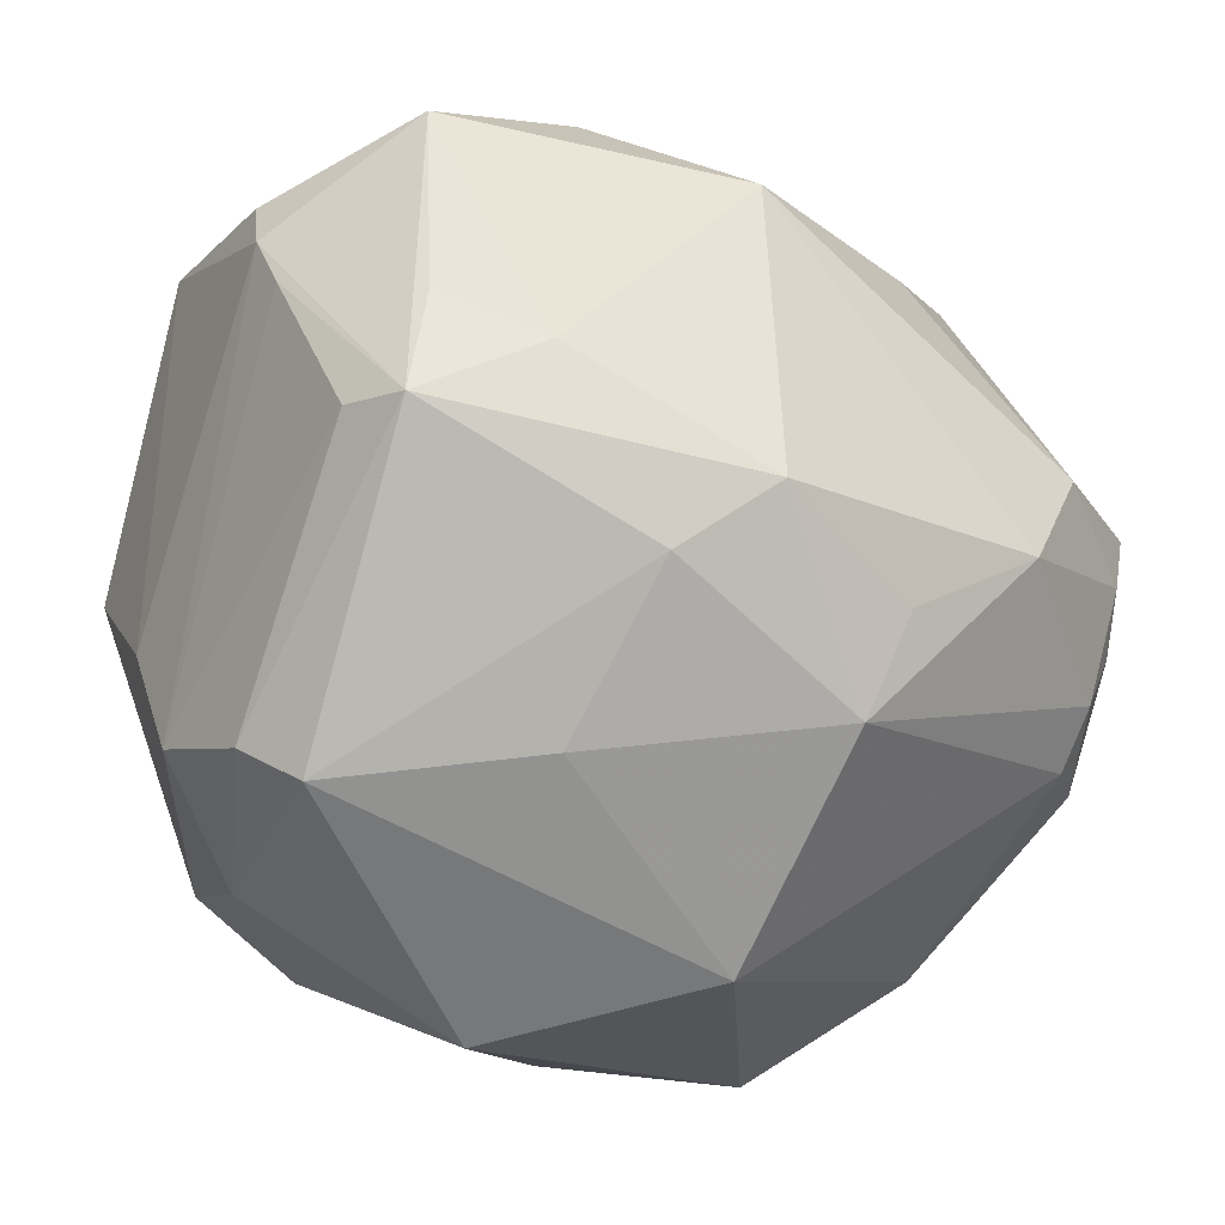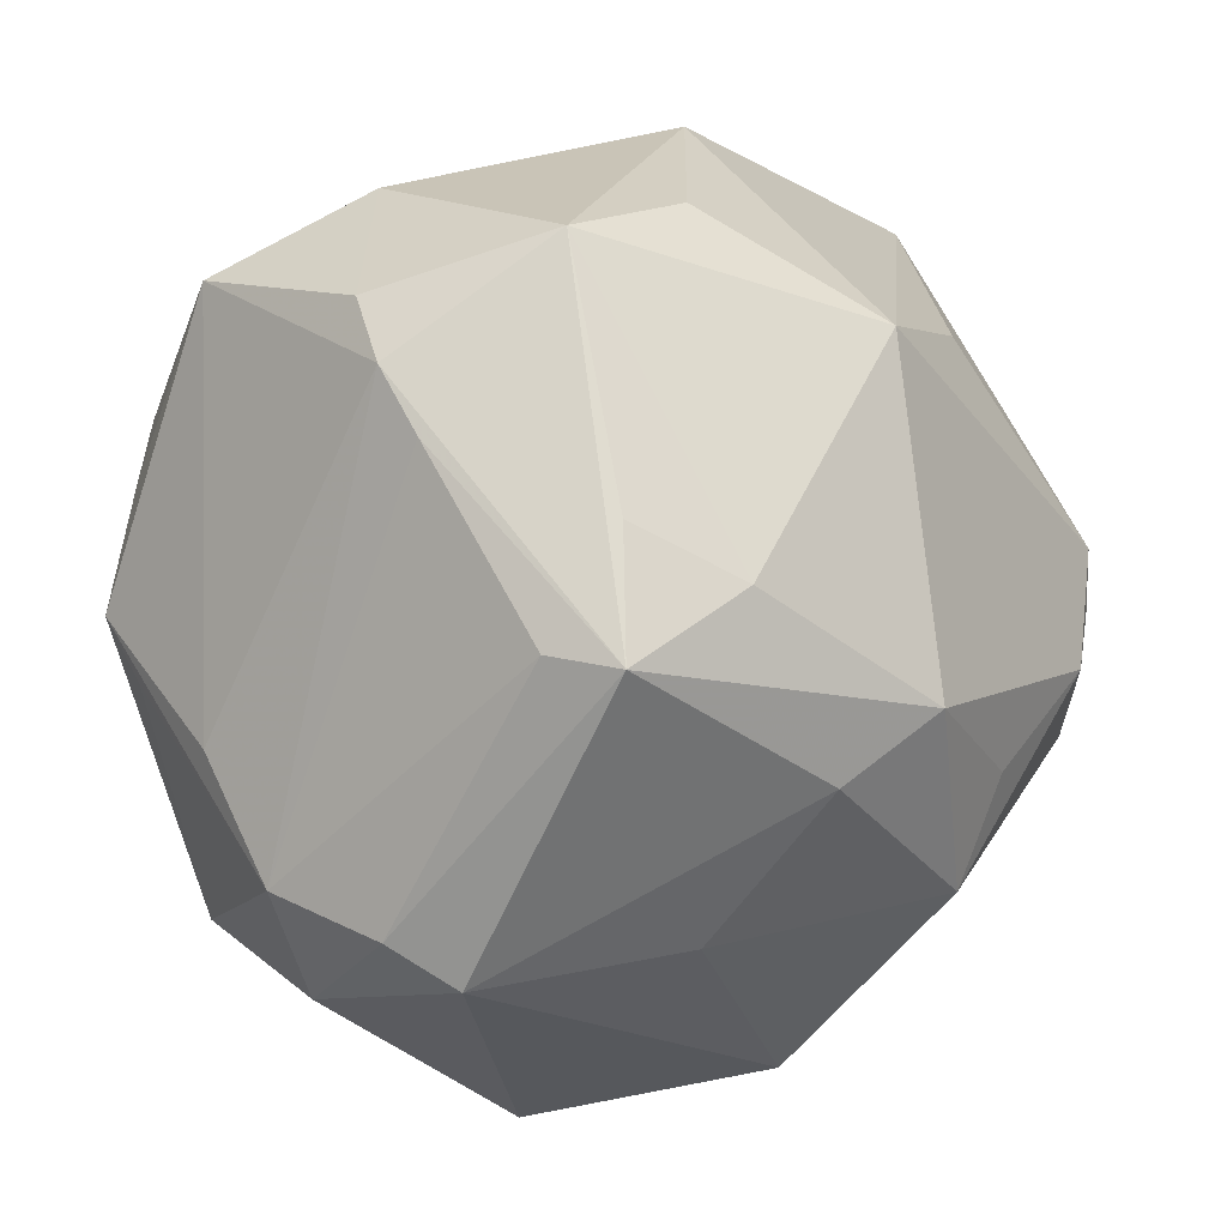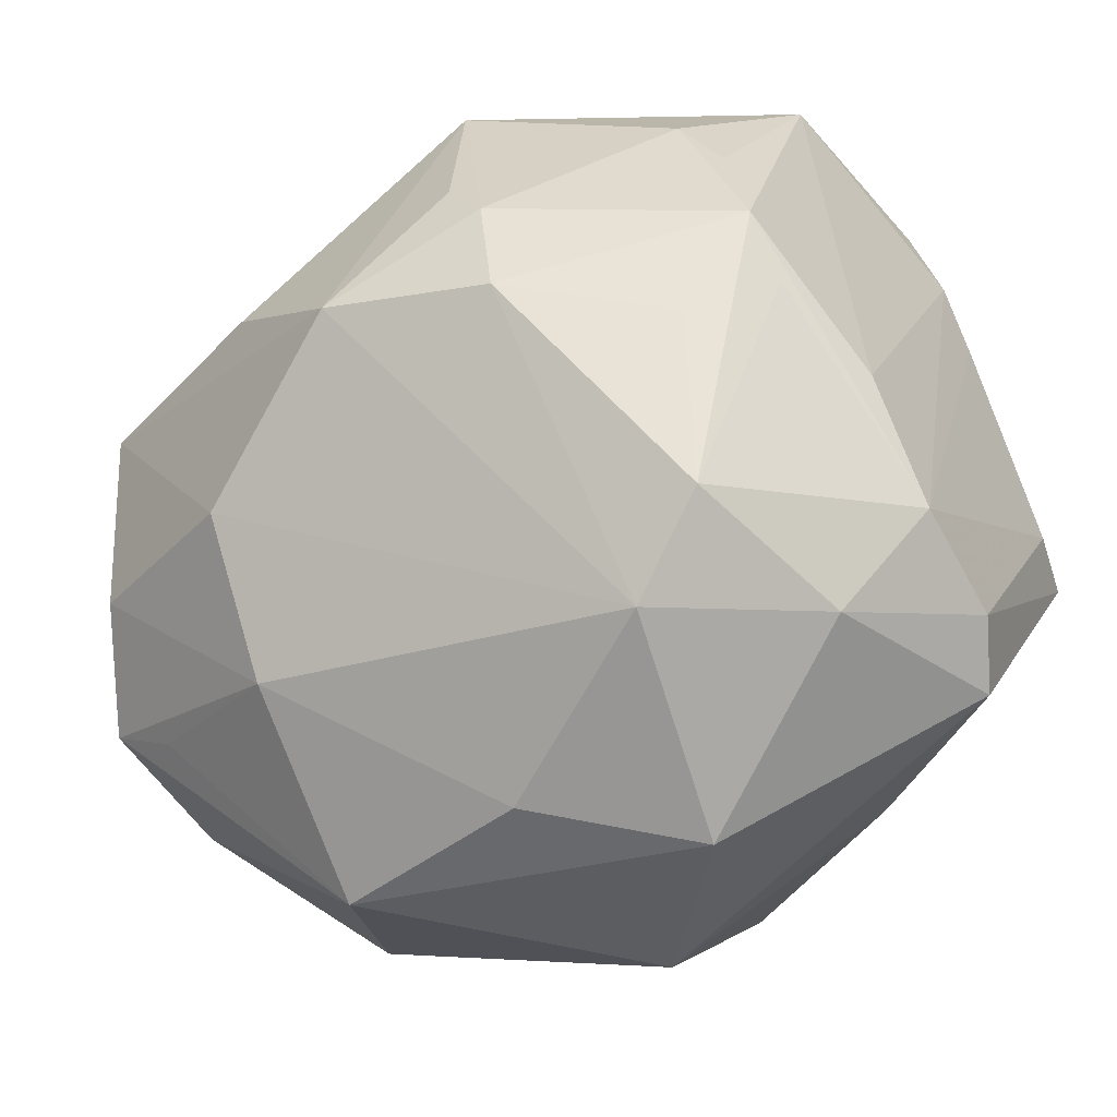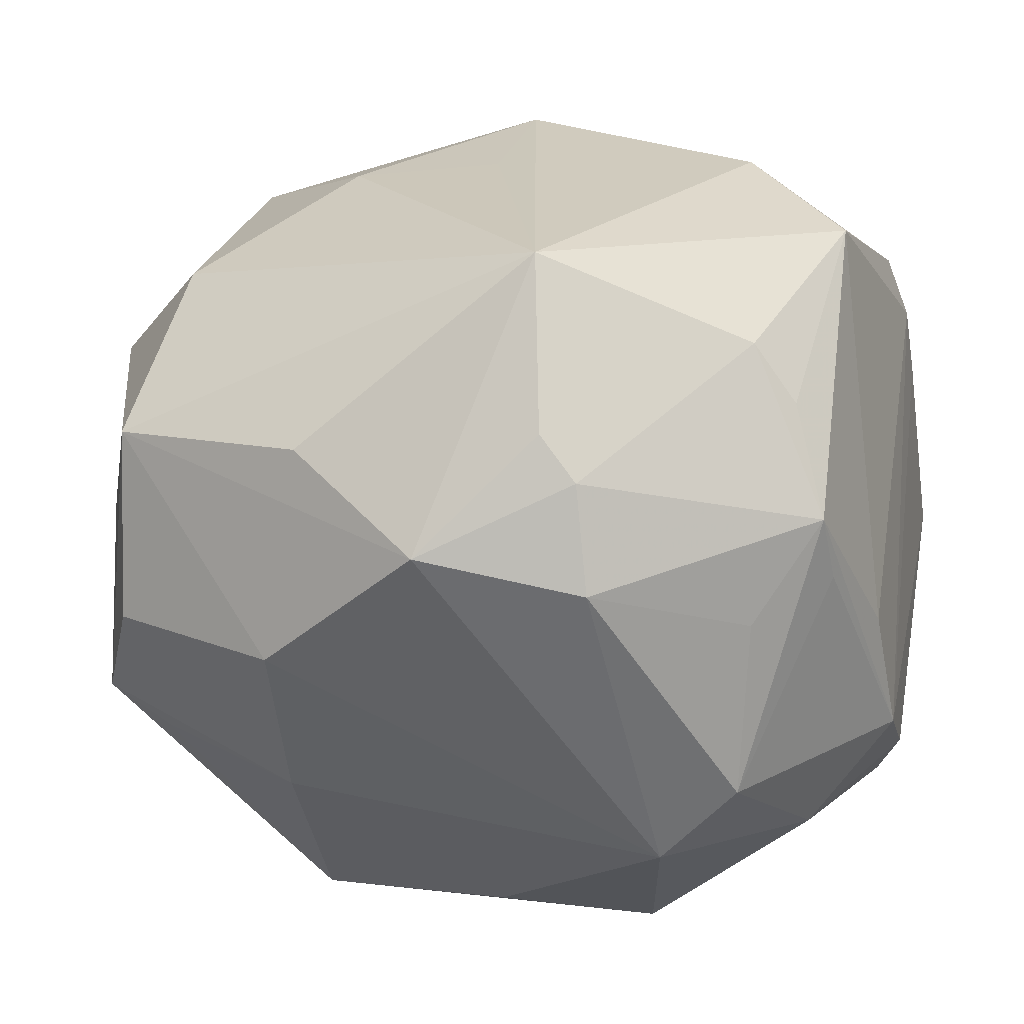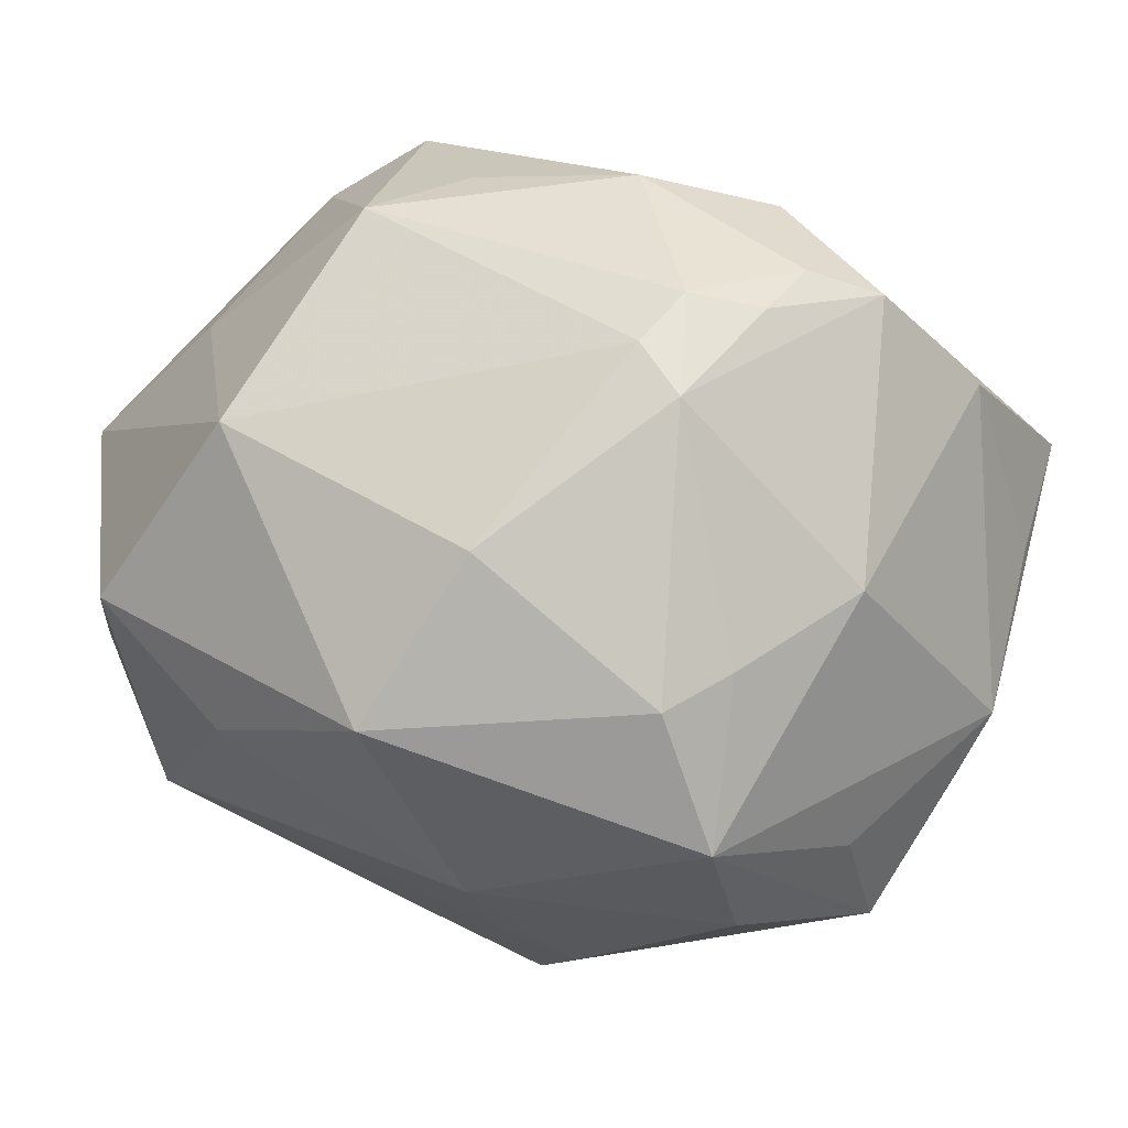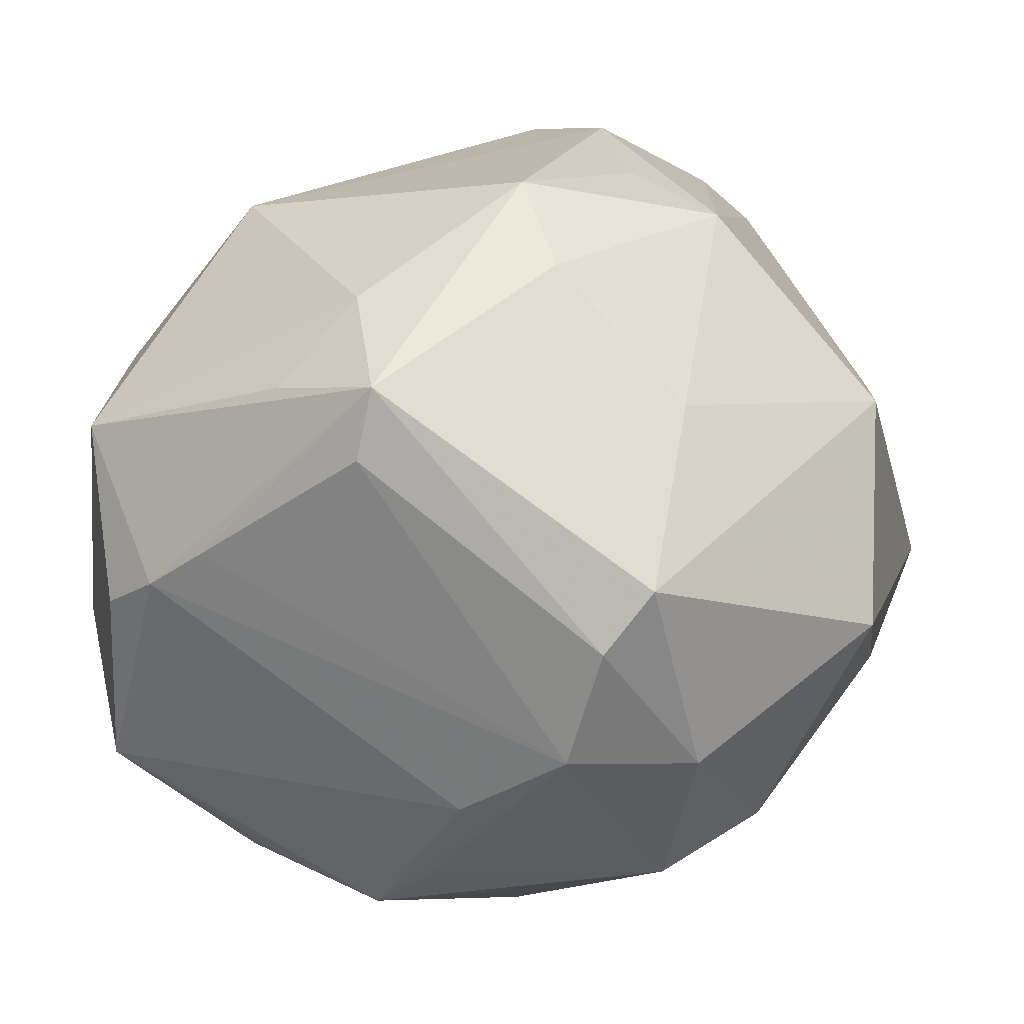
<metadata>
{"format":"obj","ext":"obj","renderer":"f3d","projection":"perspective","resolution":1024,"background":"white","views":[{"elev":-23.3,"azim":-36.7,"up":"+Y"},{"elev":2.7,"azim":-56.3,"up":"+Y"},{"elev":-45.5,"azim":-148.5,"up":"+Y"},{"elev":2.0,"azim":-166.7,"up":"+Y"},{"elev":12.2,"azim":48.8,"up":"+Z"},{"elev":22.7,"azim":-69.5,"up":"+Z"}]}
</metadata>
<code>
v 0.01968 -0.03903 -0.006519
v -0.0382 -0.009883 -0.01378
v -0.03475 0.008891 0.02416
v 0.001485 0.03579 -0.007228
v 0.03823 -0.02179 -0.004276
v -0.03443 0.0002815 -0.02778
v 0.03397 0.008363 -0.02928
v -0.01605 0.03373 0.01787
v -0.0003017 -0.02199 0.03412
v -0.02798 0.01661 -0.02812
v 0.02399 0.005531 0.03425
v -0.01358 -0.04229 -0.0004191
v -0.01143 -0.006046 0.03872
v -0.01406 -0.006596 -0.03738
v -0.03879 -0.02383 0.004657
v -0.02998 0.03112 0.01585
v 0.03008 -0.01169 0.02862
v -0.03765 0.02587 0.001447
v 0.02985 -0.01681 0.0249
v 0.04291 -0.002988 0.003944
v 0.03529 -0.01 -0.02592
v -0.0132 0.003724 -0.03805
v 0.03735 0.01737 0.01874
v -0.0317 0.01103 -0.02671
v -0.03089 -0.03055 -0.008711
v -0.008516 0.02493 -0.03409
v -0.01783 -0.03294 -0.02024
v 0.01677 0.035 -0.005927
v -0.008127 0.02389 0.03246
v 0.01651 -0.004575 0.0371
v 0.03186 0.03444 0.01065
v 0.04013 -0.01769 -0.01691
v -0.03488 -0.005222 -0.02362
v -0.03988 -0.001059 0.02032
v 0.01405 0.006719 -0.03659
v -0.01848 -0.01204 0.03333
v 0.02604 -0.03189 0.00867
v 0.03638 0.005735 0.02753
v -0.02008 -0.0252 0.02183
v 0.04032 -0.01558 -0.001501
v 0.04032 0.01707 -0.0107
v 0.003035 -0.0123 0.03648
v 0.0007414 0.0419 0.006943
v -0.03906 -0.0206 -0.006566
v 0.03304 -0.0004684 0.02983
v -0.03836 -0.001994 0.02683
v 0.03403 -0.006019 0.02711
v 0.01171 0.02385 0.02715
v 0.00162 -0.003173 -0.04049
v 0.03373 -0.02164 -0.01723
v 0.03822 0.0009223 -0.02027
v -0.02588 -0.02586 -0.02383
v -0.03927 0.02058 0.004781
v -0.0278 -0.009623 -0.02845
v -0.009816 0.008213 -0.03818
v -0.02456 0.03546 -0.006469
v 0.03611 0.02593 0.002306
v 0.0002633 -0.03841 0.01687
v 0.0347 -0.01665 0.02084
v 0.02971 0.02414 -0.02067
v -0.03592 -0.02754 0.01018
v -0.03511 0.02772 -0.01625
v 0.01817 -0.01336 -0.03291
v 0.0001482 -0.03937 -0.01038
v -0.02774 0.003946 0.03118
v -0.03953 0.01498 0.008811
v 0.0186 -0.02641 -0.02348
f 26 10 62
f 28 43 31
f 14 49 27
f 67 64 27
f 1 64 67
f 35 49 26
f 26 7 35
f 35 7 49
f 36 46 61
f 2 44 53
f 6 44 2
f 53 62 2
f 2 62 6
f 33 44 6
f 56 43 26
f 26 62 56
f 24 10 6
f 6 62 24
f 24 62 10
f 26 43 4
f 4 28 26
f 43 28 4
f 52 14 27
f 52 33 6
f 27 25 52
f 44 33 52
f 52 25 44
f 26 49 55
f 9 36 39
f 39 36 61
f 1 37 58
f 9 39 58
f 58 39 61
f 21 67 63
f 63 7 21
f 49 7 63
f 27 49 63
f 63 67 27
f 47 17 59
f 32 67 21
f 32 41 20
f 21 7 32
f 57 41 31
f 60 41 7
f 60 7 26
f 26 28 60
f 60 28 31
f 31 41 60
f 45 17 47
f 18 62 53
f 18 56 62
f 53 44 66
f 44 34 66
f 66 46 53
f 66 34 46
f 15 34 44
f 15 25 61
f 44 25 15
f 61 46 15
f 46 34 15
f 6 14 54
f 54 52 6
f 14 52 54
f 22 14 6
f 49 14 22
f 22 55 49
f 6 10 22
f 22 10 26
f 26 55 22
f 12 64 1
f 1 58 12
f 27 64 12
f 12 25 27
f 61 25 12
f 12 58 61
f 19 59 17
f 9 58 19
f 19 17 9
f 19 58 37
f 37 59 19
f 5 37 1
f 1 32 5
f 5 59 37
f 1 67 50
f 50 32 1
f 67 32 50
f 7 41 51
f 51 32 7
f 41 32 51
f 23 57 31
f 20 41 23
f 41 57 23
f 53 46 16
f 46 3 16
f 16 18 53
f 56 18 16
f 43 56 16
f 31 43 29
f 20 59 40
f 59 5 40
f 40 32 20
f 40 5 32
f 65 3 46
f 65 16 3
f 65 29 16
f 13 36 9
f 29 65 13
f 46 36 13
f 13 65 46
f 31 29 48
f 43 16 8
f 8 29 43
f 16 29 8
f 42 13 9
f 11 48 29
f 31 48 11
f 29 13 30
f 30 11 29
f 13 42 30
f 9 17 30
f 30 42 9
f 17 45 30
f 45 11 30
f 38 23 31
f 31 11 38
f 38 11 45
f 20 23 38
f 38 45 47
f 38 59 20
f 47 59 38

</code>
